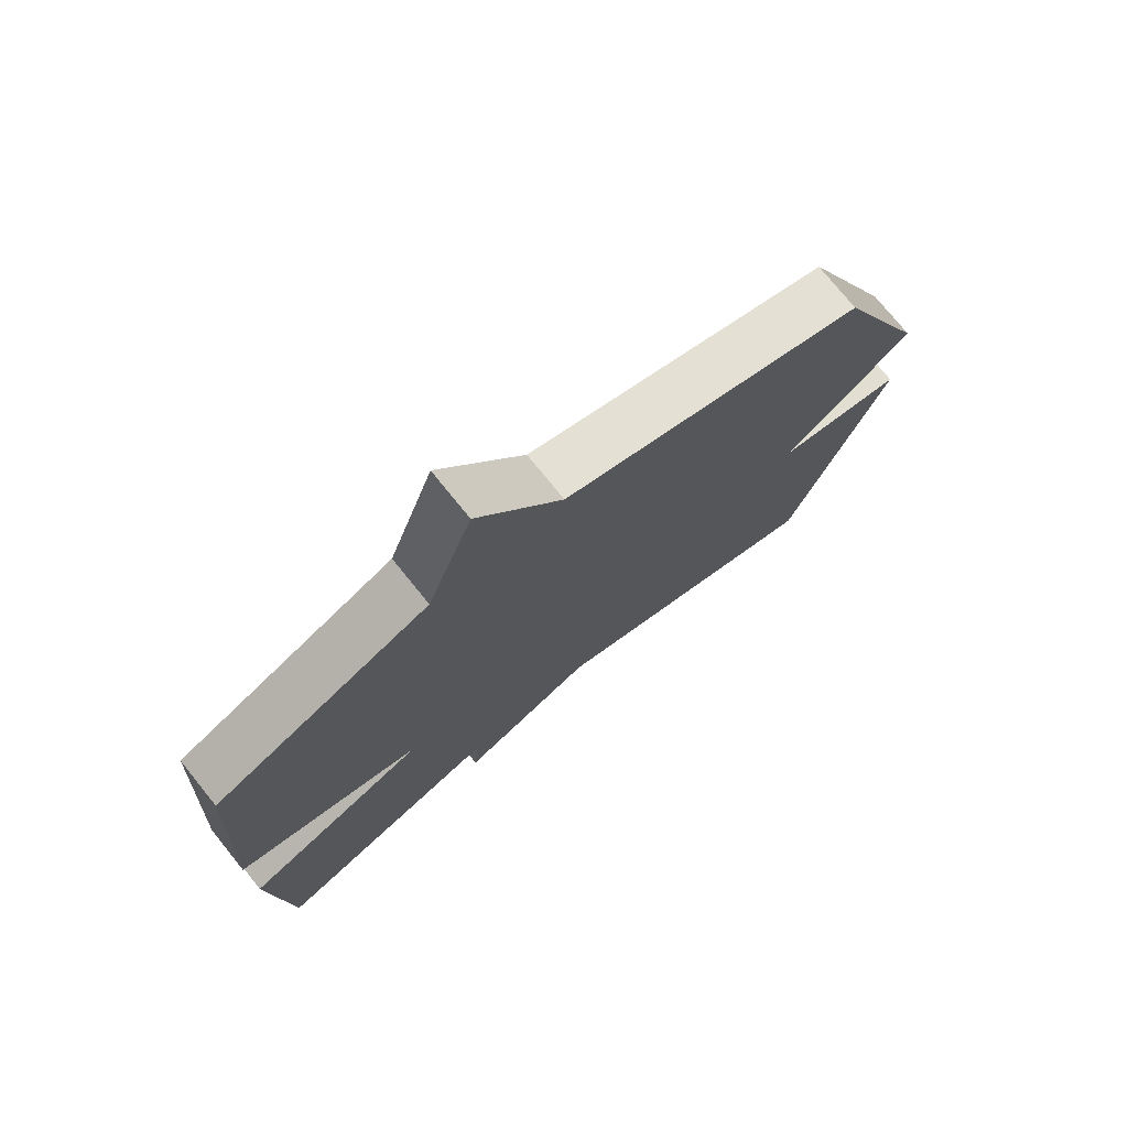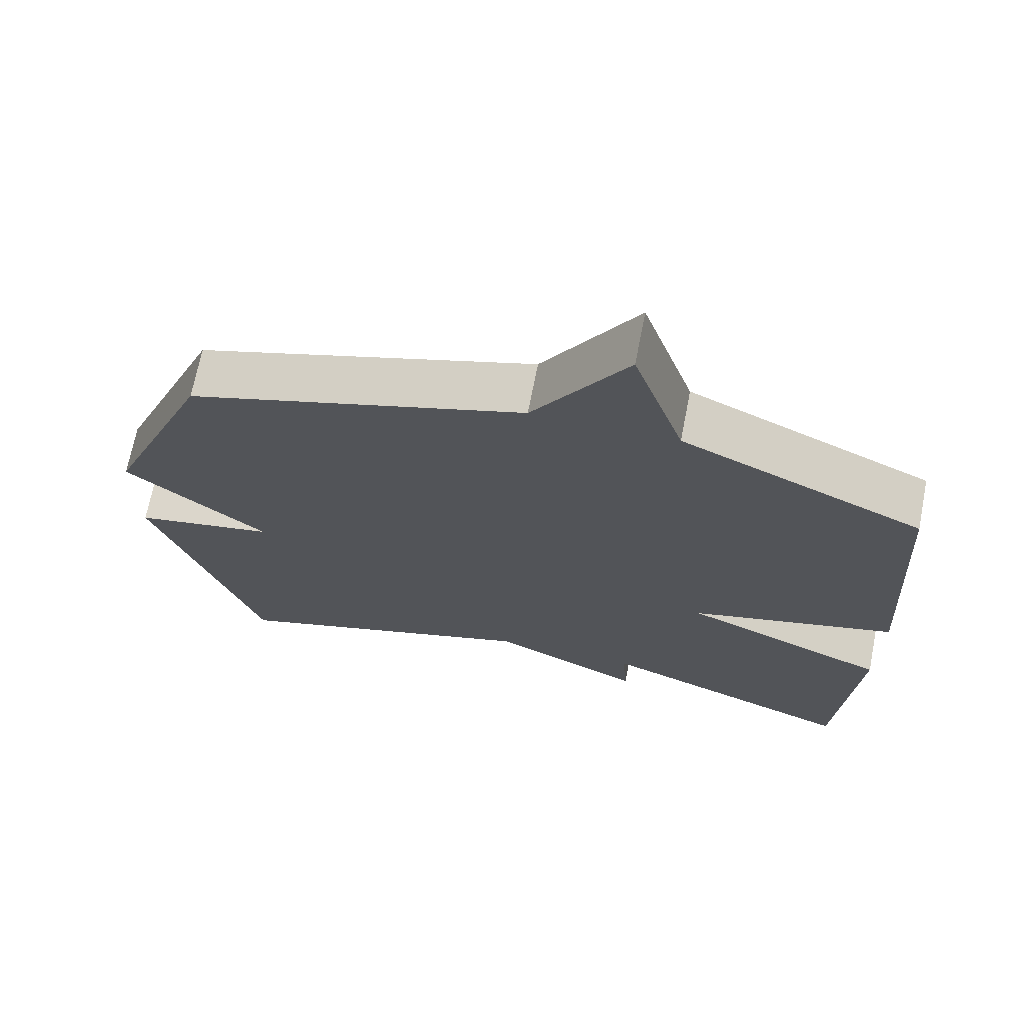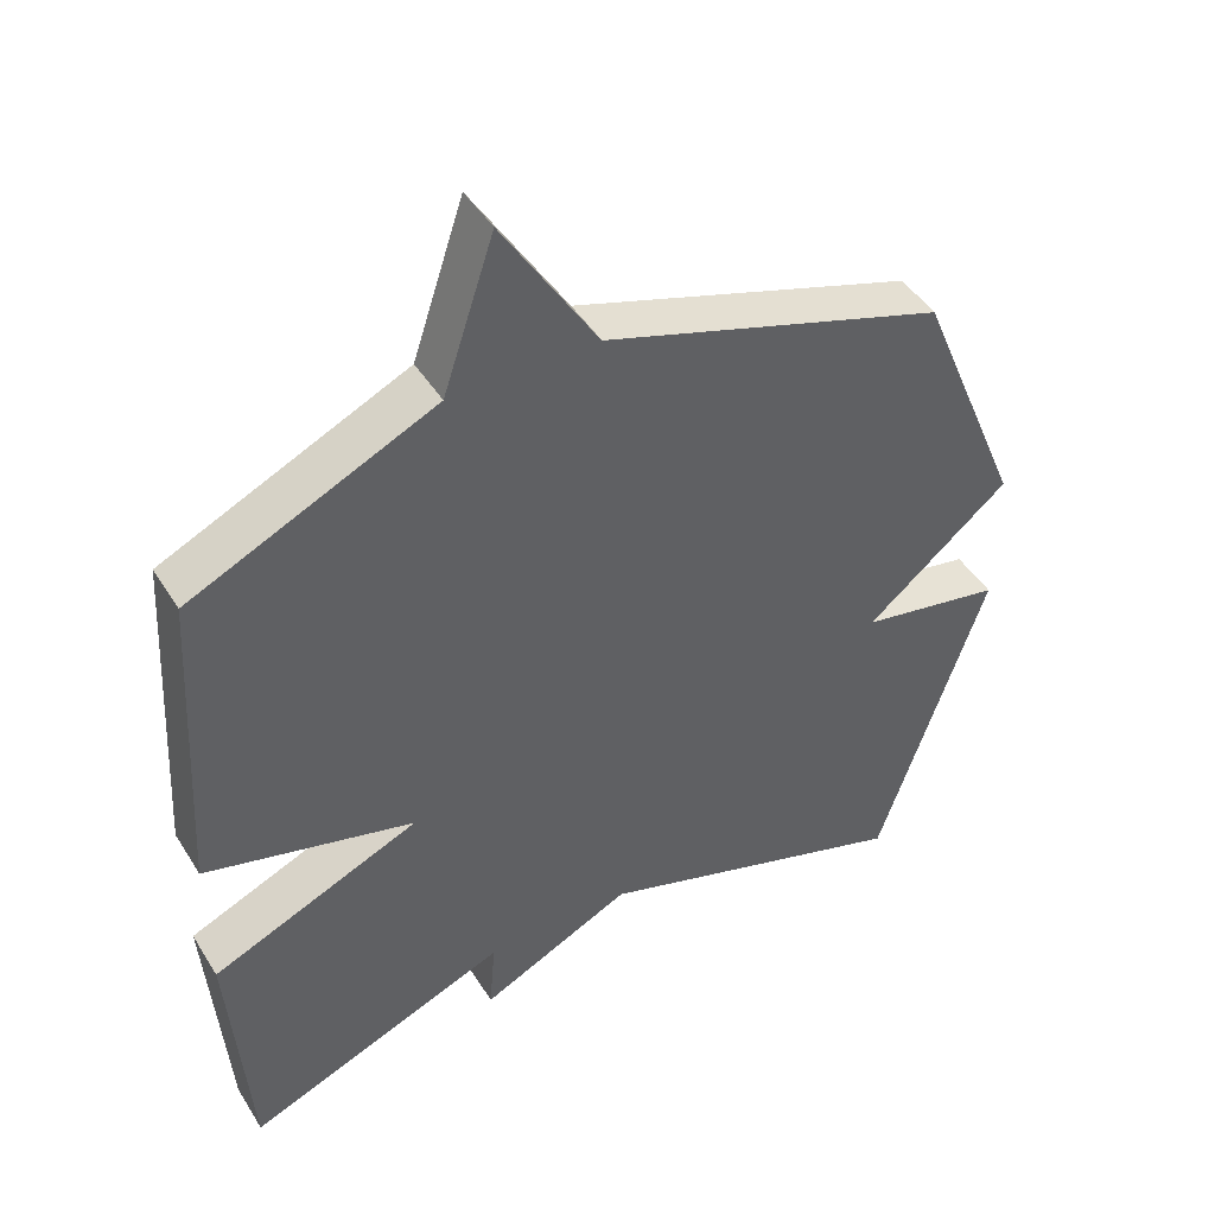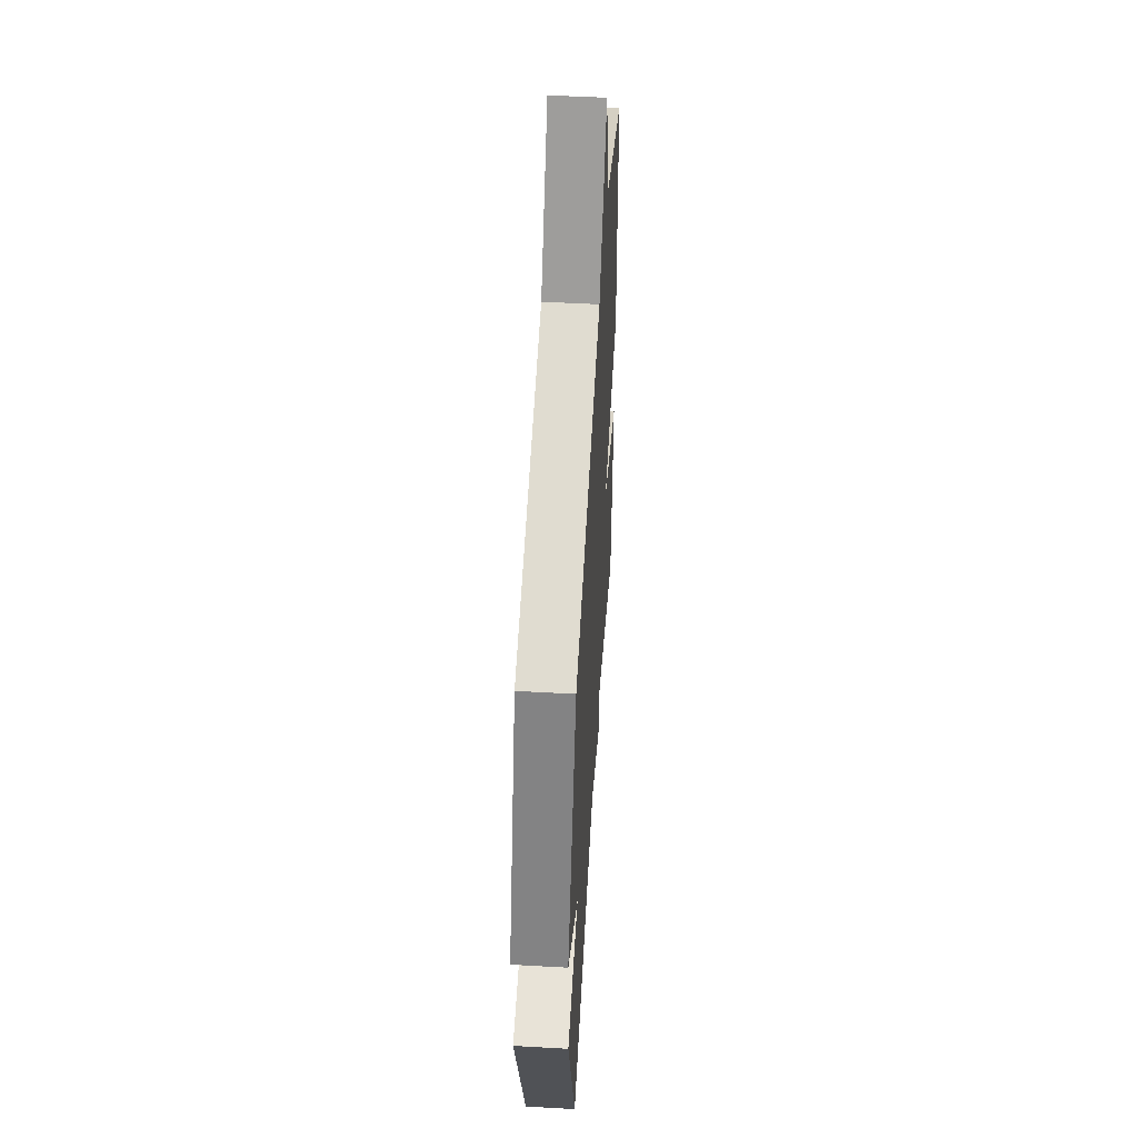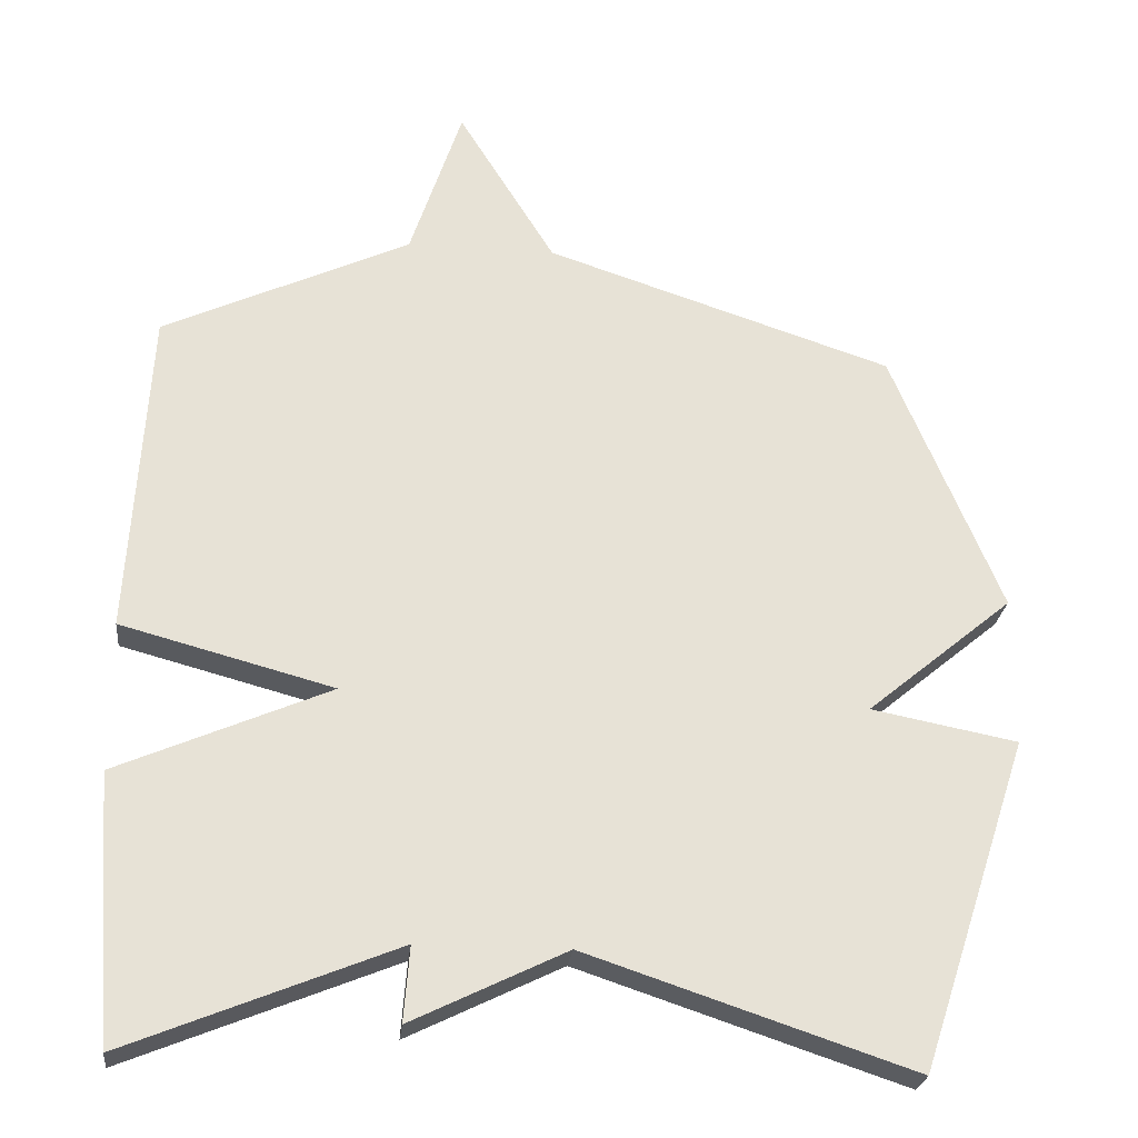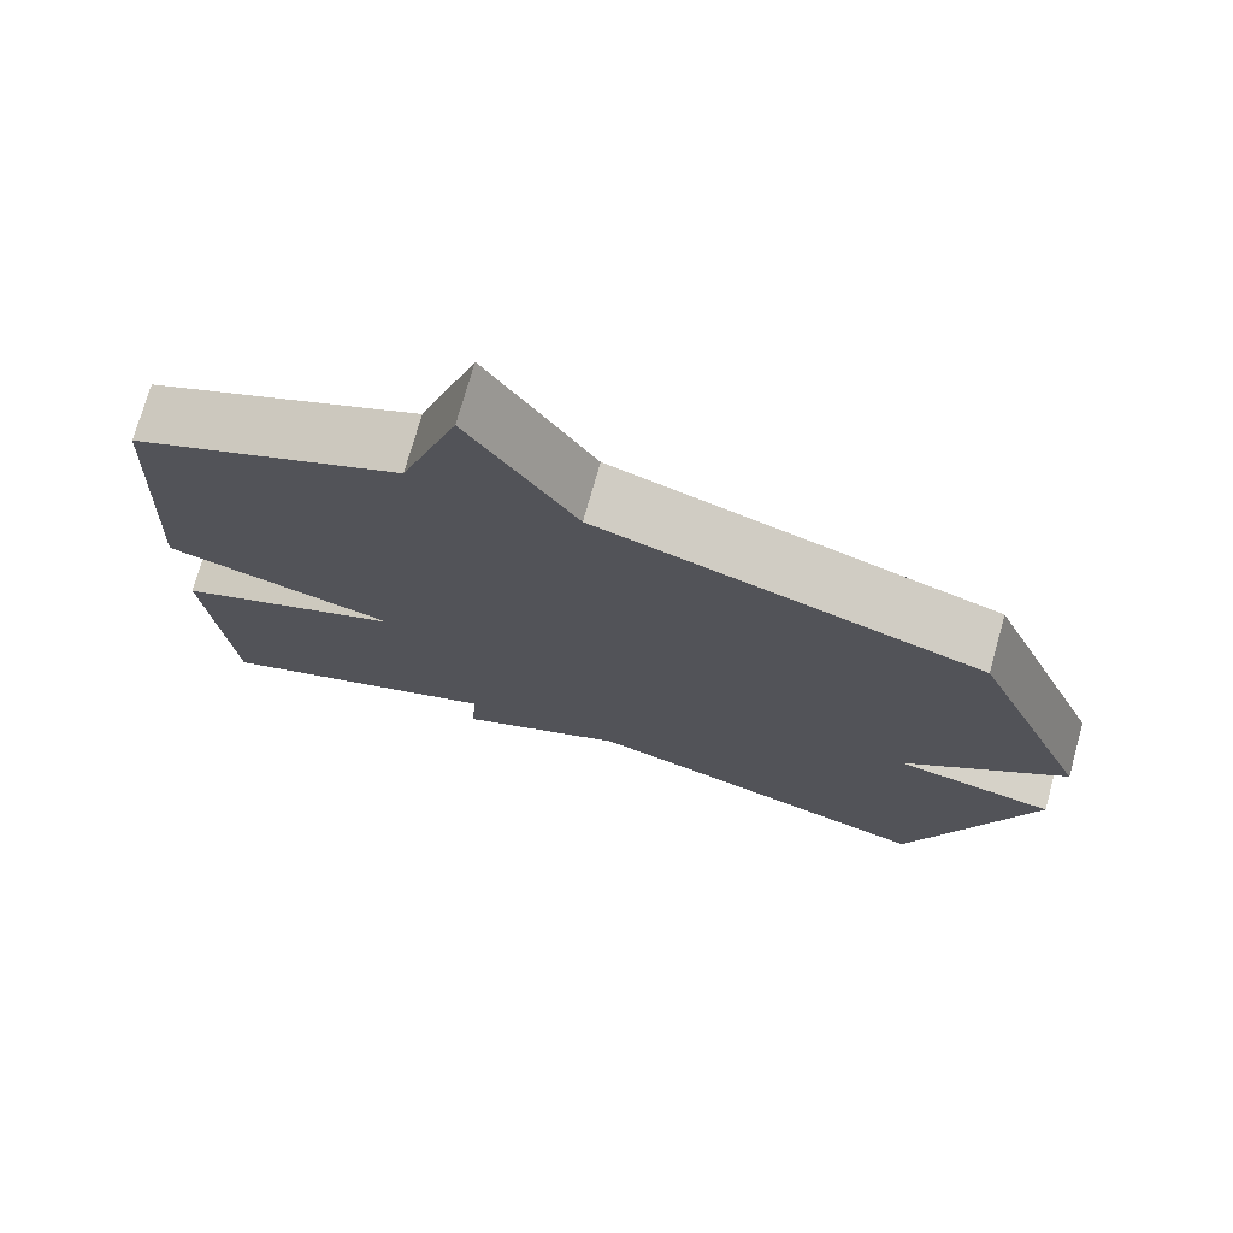
<metadata>
{"format":"obj","ext":"obj","renderer":"f3d","projection":"perspective","resolution":1024,"background":"white","views":[{"elev":75.5,"azim":-38.9,"up":"+Z"},{"elev":69.6,"azim":-168.9,"up":"+Z"},{"elev":45.7,"azim":-30.2,"up":"+Z"},{"elev":50.9,"azim":93.5,"up":"+Z"},{"elev":-25.5,"azim":-6.1,"up":"+Z"},{"elev":74.5,"azim":15.8,"up":"+Z"}]}
</metadata>
<code>
v -0.5 0.07 0.5
v -0.167 0.07 0.654
v -0.097 0.07 0.864
v 0.033 0.07 0.654
v 0.5 0.07 0.5
v 0.647 0.07 0.145
v 0.451 0.07 -0.017
v 0.647 0.07 -0.055
v 0.5 0.07 -0.5
v 0.062 0.07 -0.354
v -0.146 0.07 -0.455
v -0.138 0.07 -0.354
v -0.5 0.07 -0.5
v -0.526 0.07 -0.142
v -0.24 0.07 -0.019
v -0.526 0.07 0.058
v -0.5 0 0.5
v -0.167 0 0.654
v -0.097 0 0.864
v 0.033 0 0.654
v 0.5 0 0.5
v 0.647 0 0.145
v 0.451 0 -0.017
v 0.647 0 -0.055
v 0.5 0 -0.5
v 0.062 0 -0.354
v -0.146 0 -0.455
v -0.138 0 -0.354
v -0.5 0 -0.5
v -0.526 0 -0.142
v -0.24 0 -0.019
v -0.526 0 0.058
f 15 16 1 2
f 12 13 14 15
f 2 3 4
f 15 2 4
f 12 15 4
f 12 4 5
f 11 12 5
f 10 11 5
f 7 8 9 10
f 7 10 5
f 5 6 7
f 18 17 32 31
f 31 30 29 28
f 20 19 18
f 20 18 31
f 20 31 28
f 21 20 28
f 21 28 27
f 21 27 26
f 26 25 24 23
f 21 26 23
f 23 22 21
f 1 17 18 2
f 2 18 19 3
f 3 19 20 4
f 4 20 21 5
f 5 21 22 6
f 6 22 23 7
f 7 23 24 8
f 8 24 25 9
f 9 25 26 10
f 10 26 27 11
f 11 27 28 12
f 12 28 29 13
f 13 29 30 14
f 14 30 31 15
f 15 31 32 16
f 16 32 17 1

</code>
